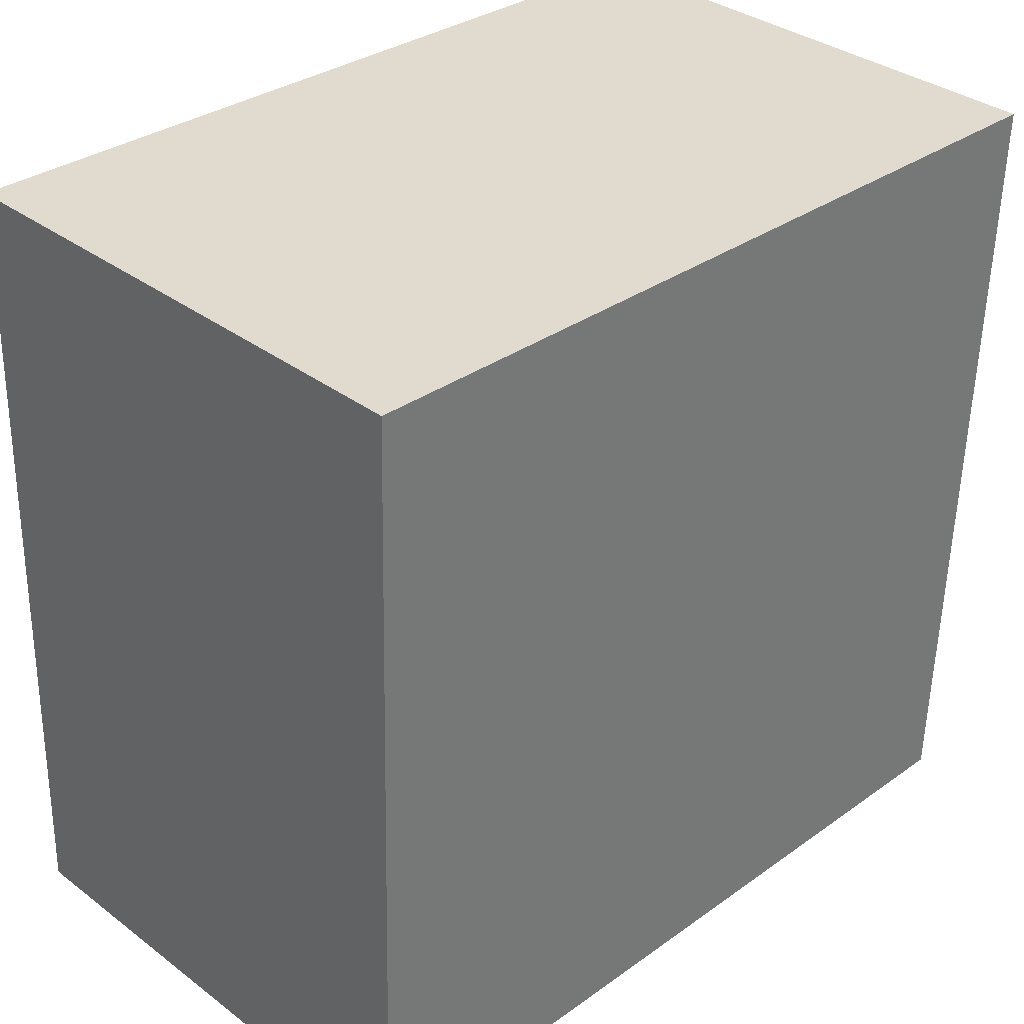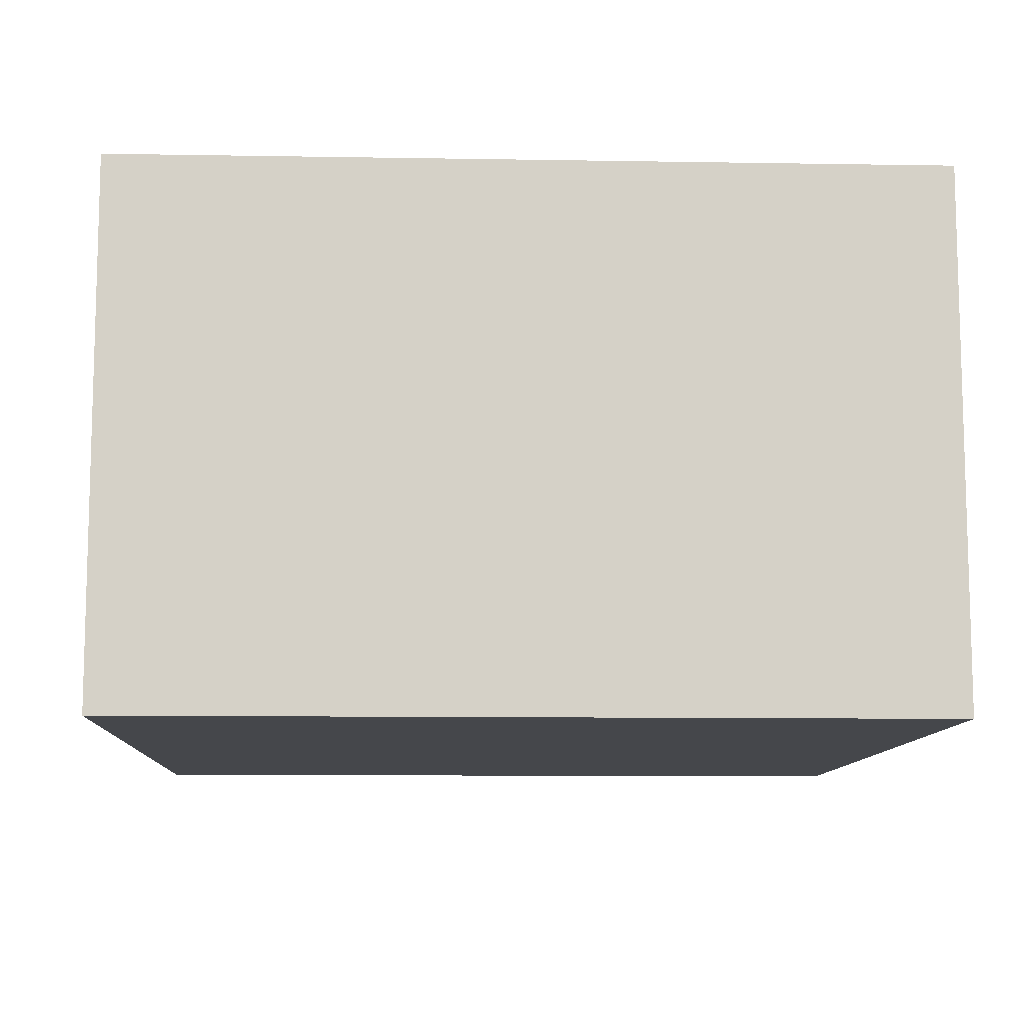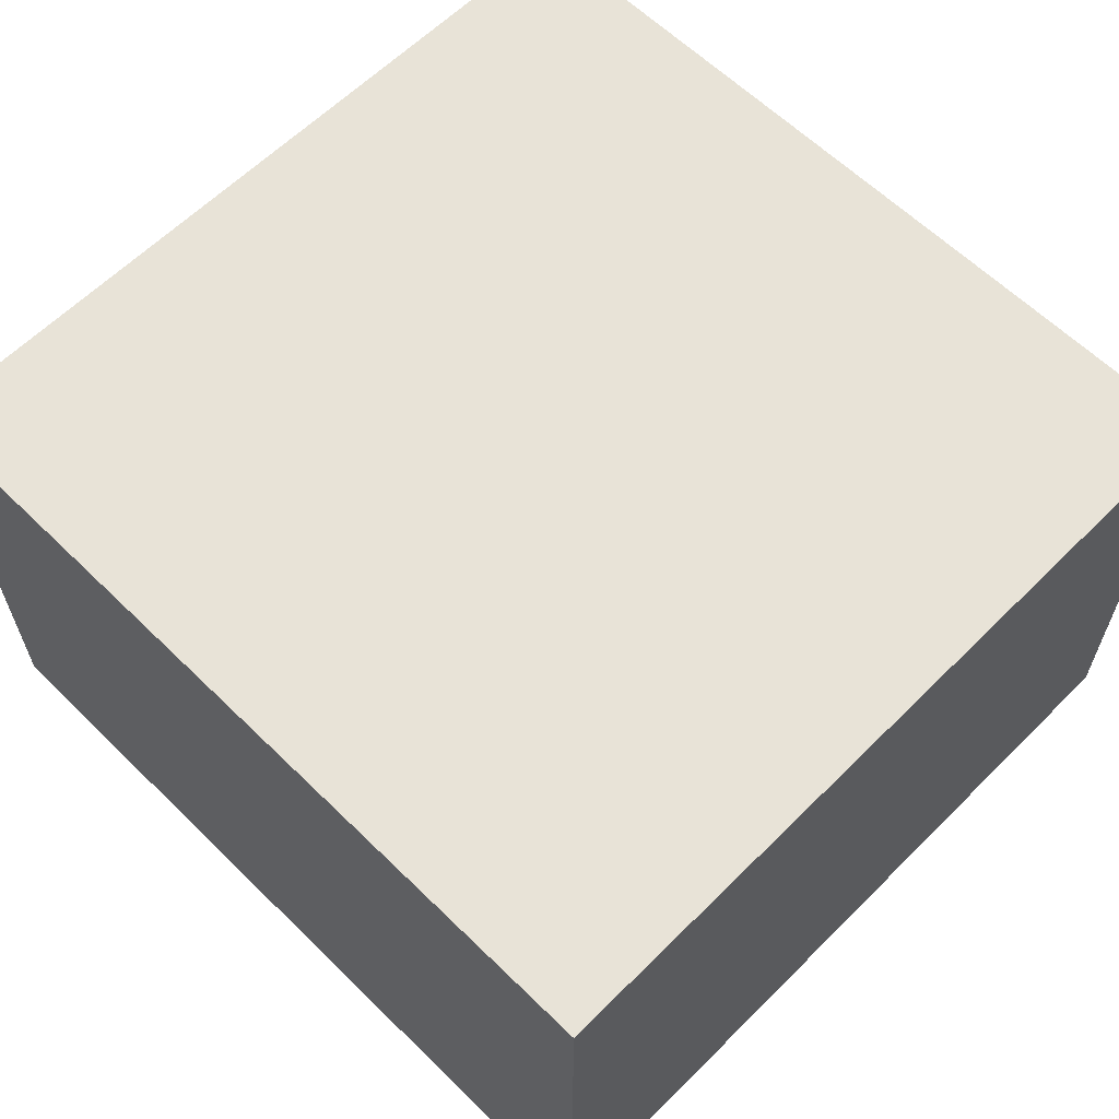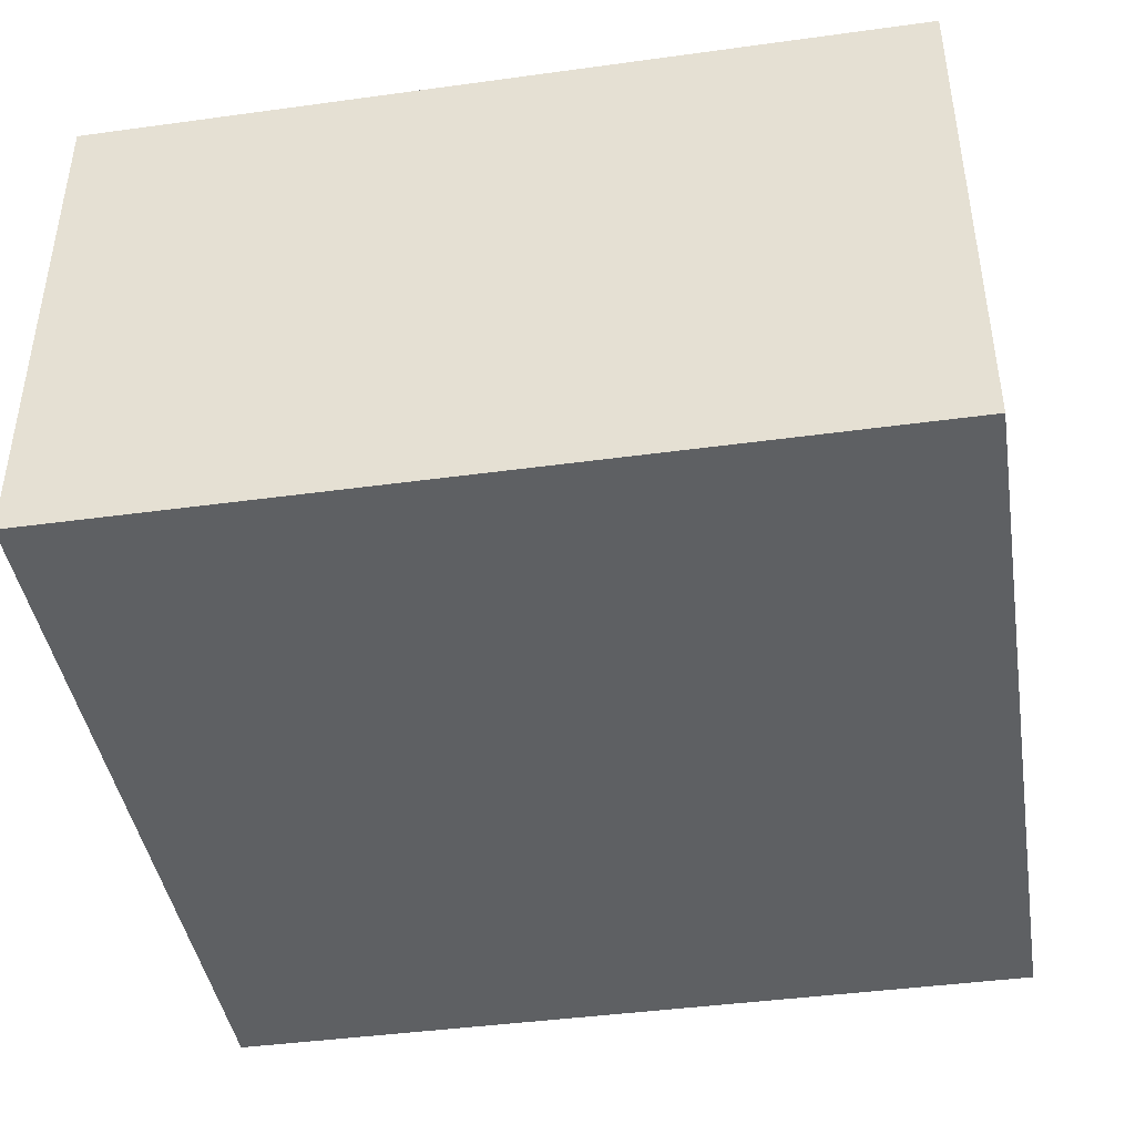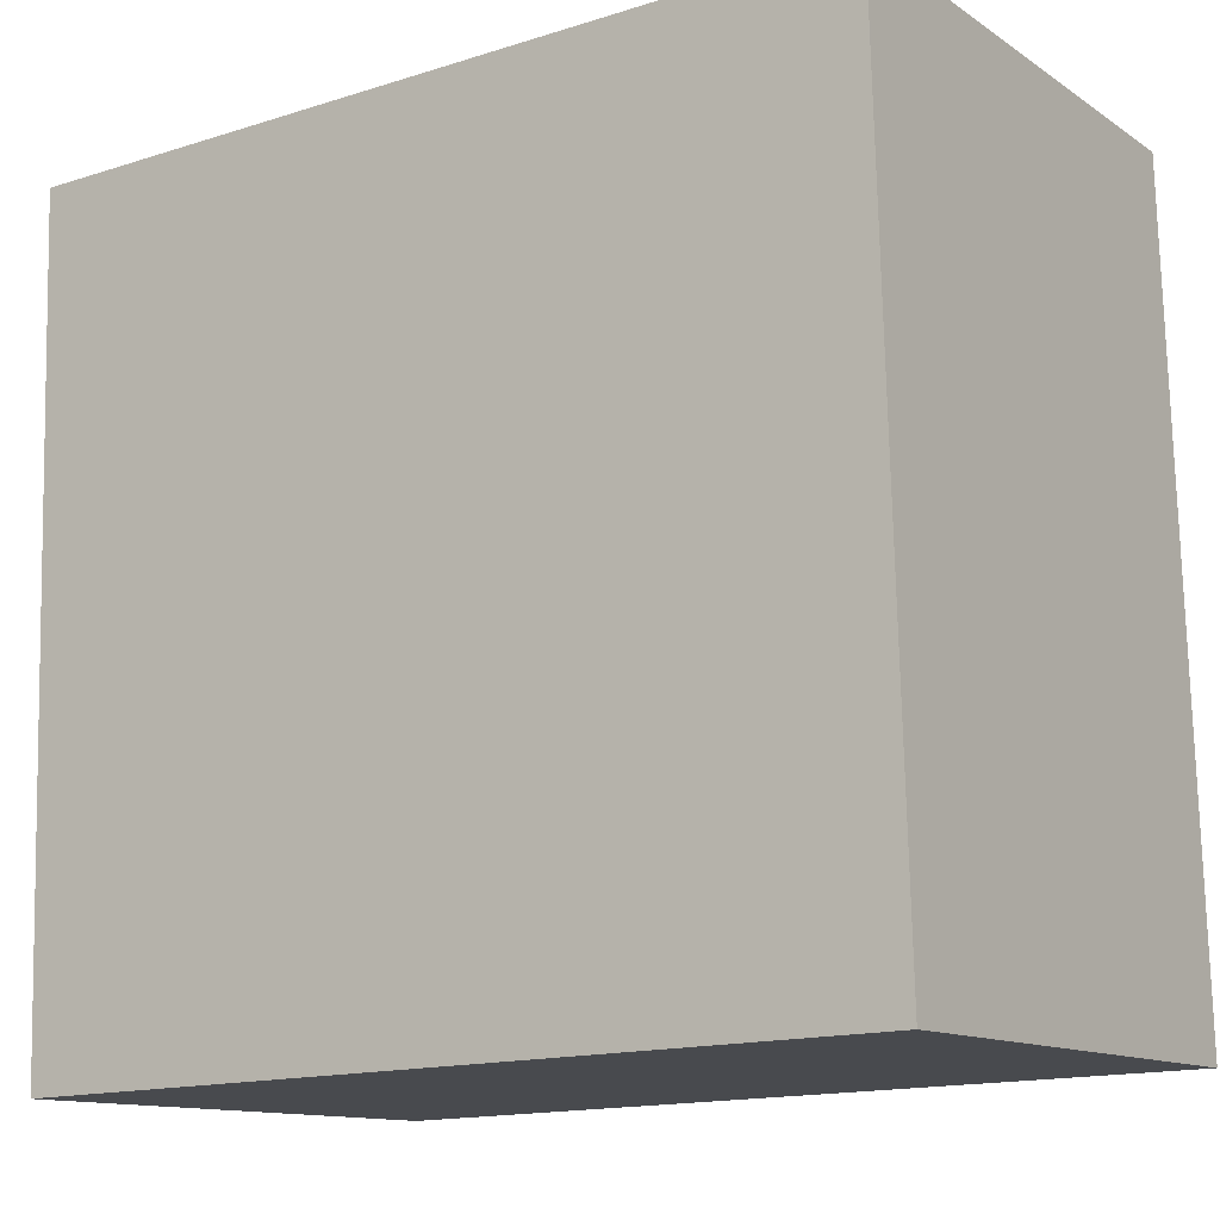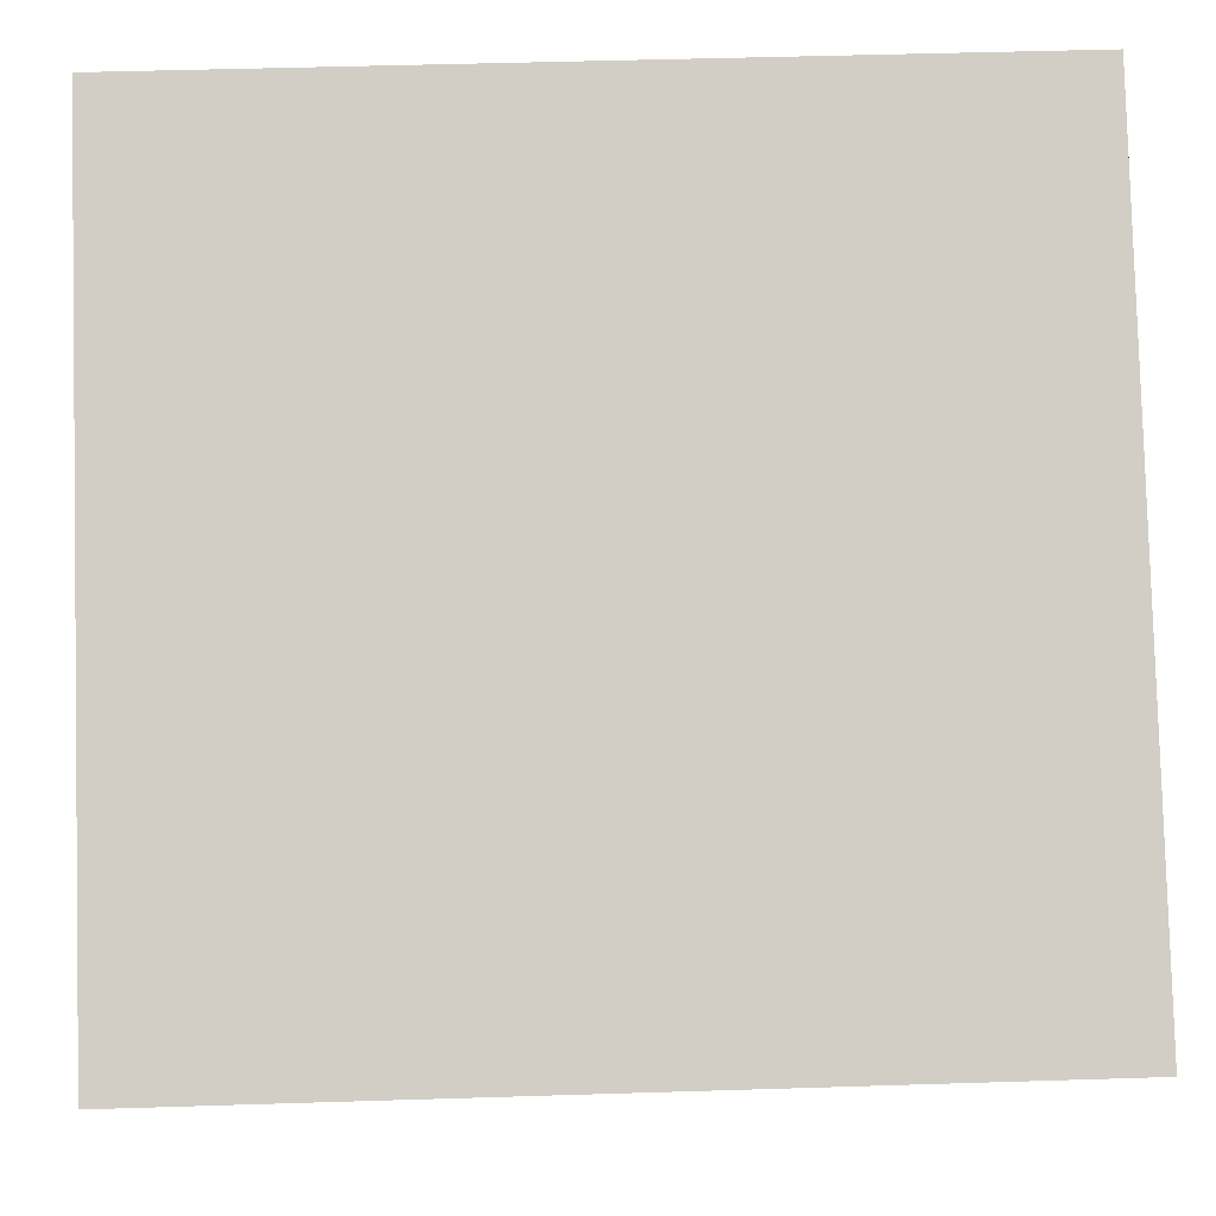
<metadata>
{"format":"obj","ext":"obj","renderer":"f3d","projection":"perspective","resolution":1024,"background":"white","views":[{"elev":34.6,"azim":-44.9,"up":"+Z"},{"elev":-10.2,"azim":89.2,"up":"+Y"},{"elev":61.8,"azim":46.4,"up":"+Y"},{"elev":-42.7,"azim":-169.1,"up":"+Y"},{"elev":-12.3,"azim":-146.2,"up":"+Z"},{"elev":-7.2,"azim":178.9,"up":"+Z"}]}
</metadata>
<code>
v  3.542 2.181 3.242
v  0 2.181 1.335e-16
v  0.096 2.181 3.342
v  3.446 2.181 -0.099
v  0.096 -2.046e-16 3.342
v  3.542 -1.985e-16 3.242
v  3.446 6.062e-18 -0.099
v  0 0 0
g defaultobject
f 1 2 3
f 2 1 4
f 5 1 3
f 1 5 6
f 6 4 1
f 4 6 7
f 7 2 4
f 2 7 8
f 8 3 2
f 3 8 5
f 8 6 5
f 6 8 7

</code>
